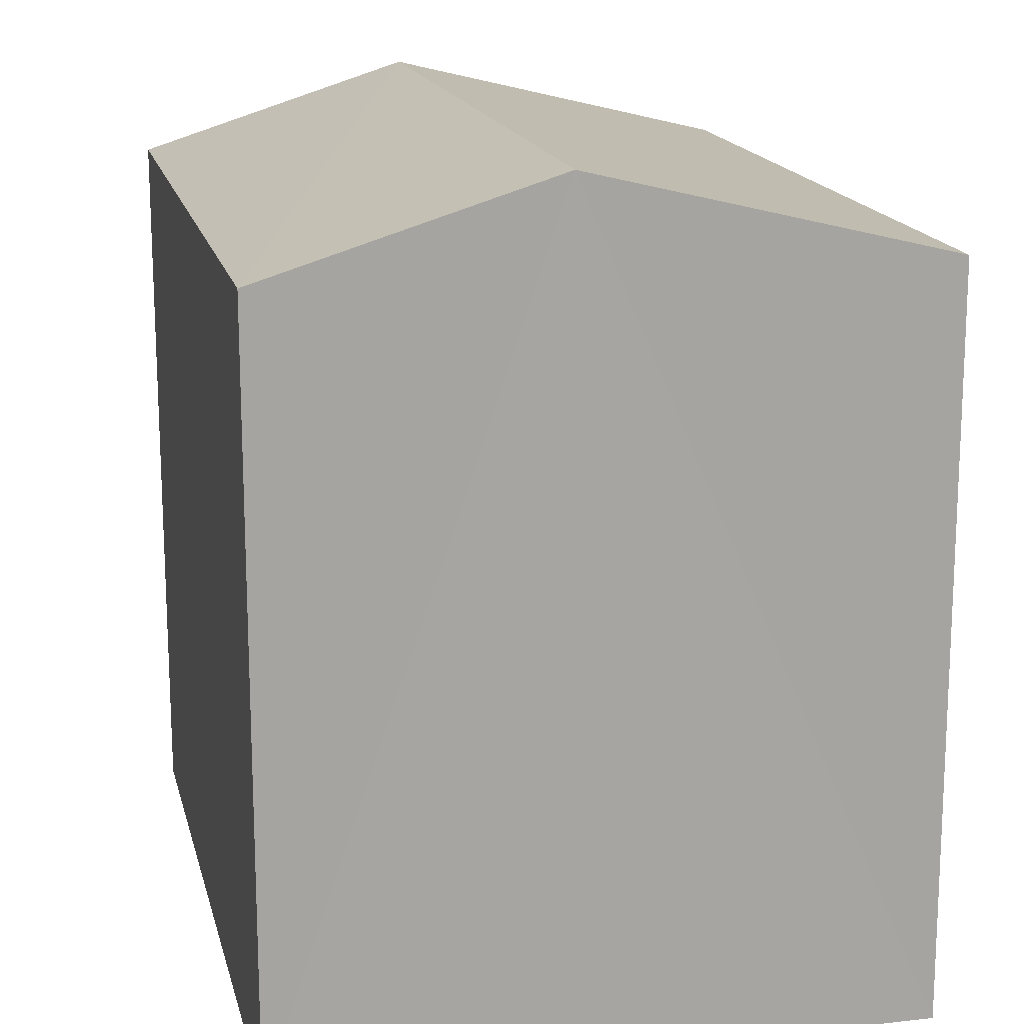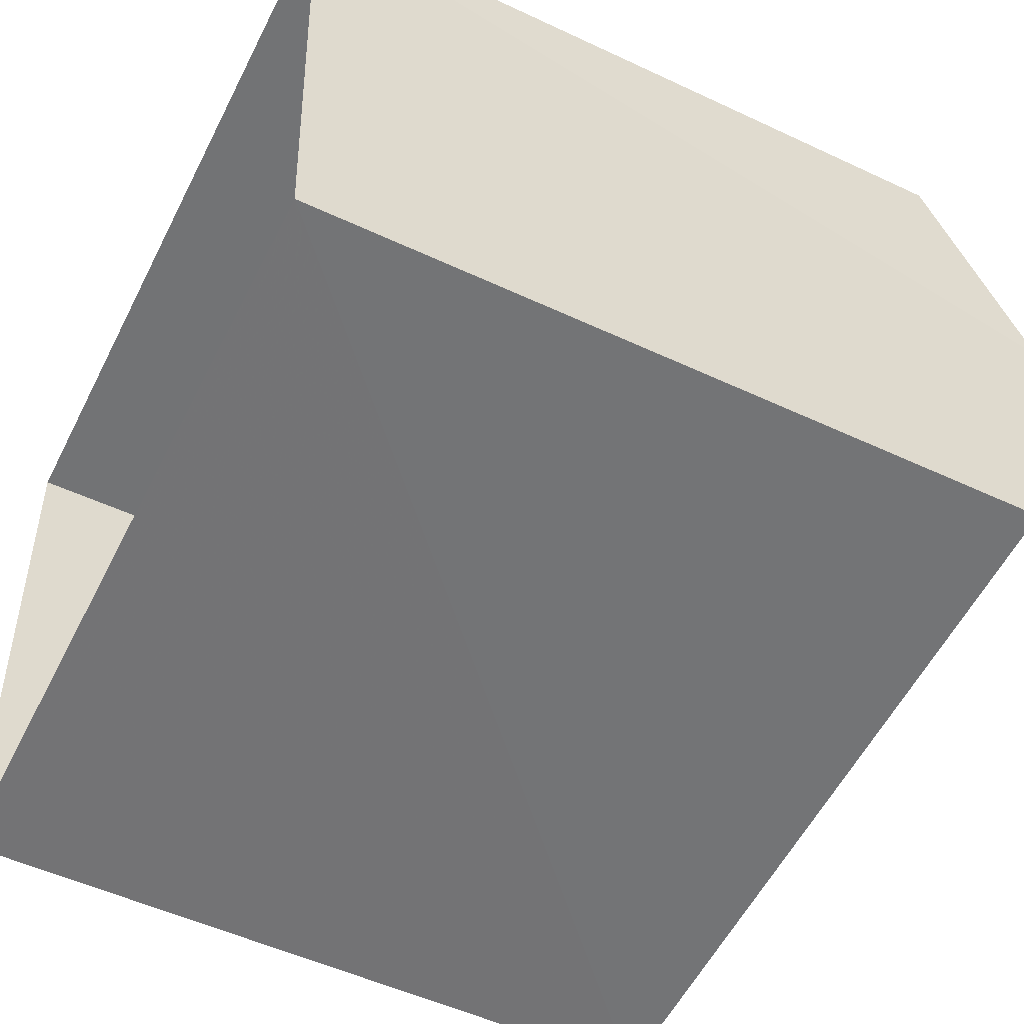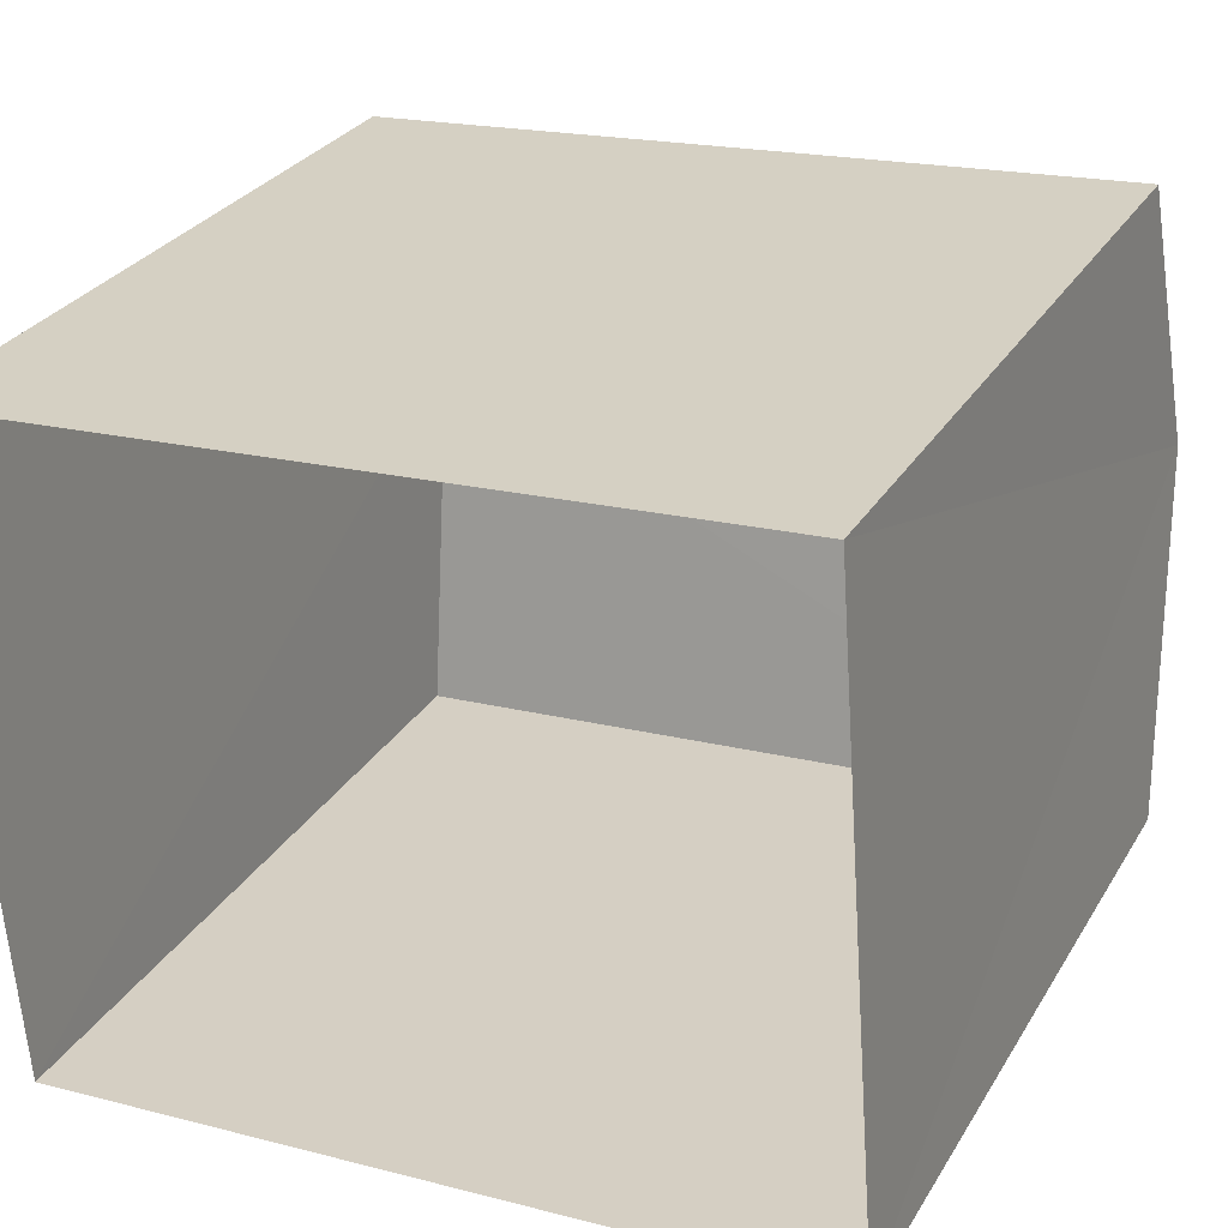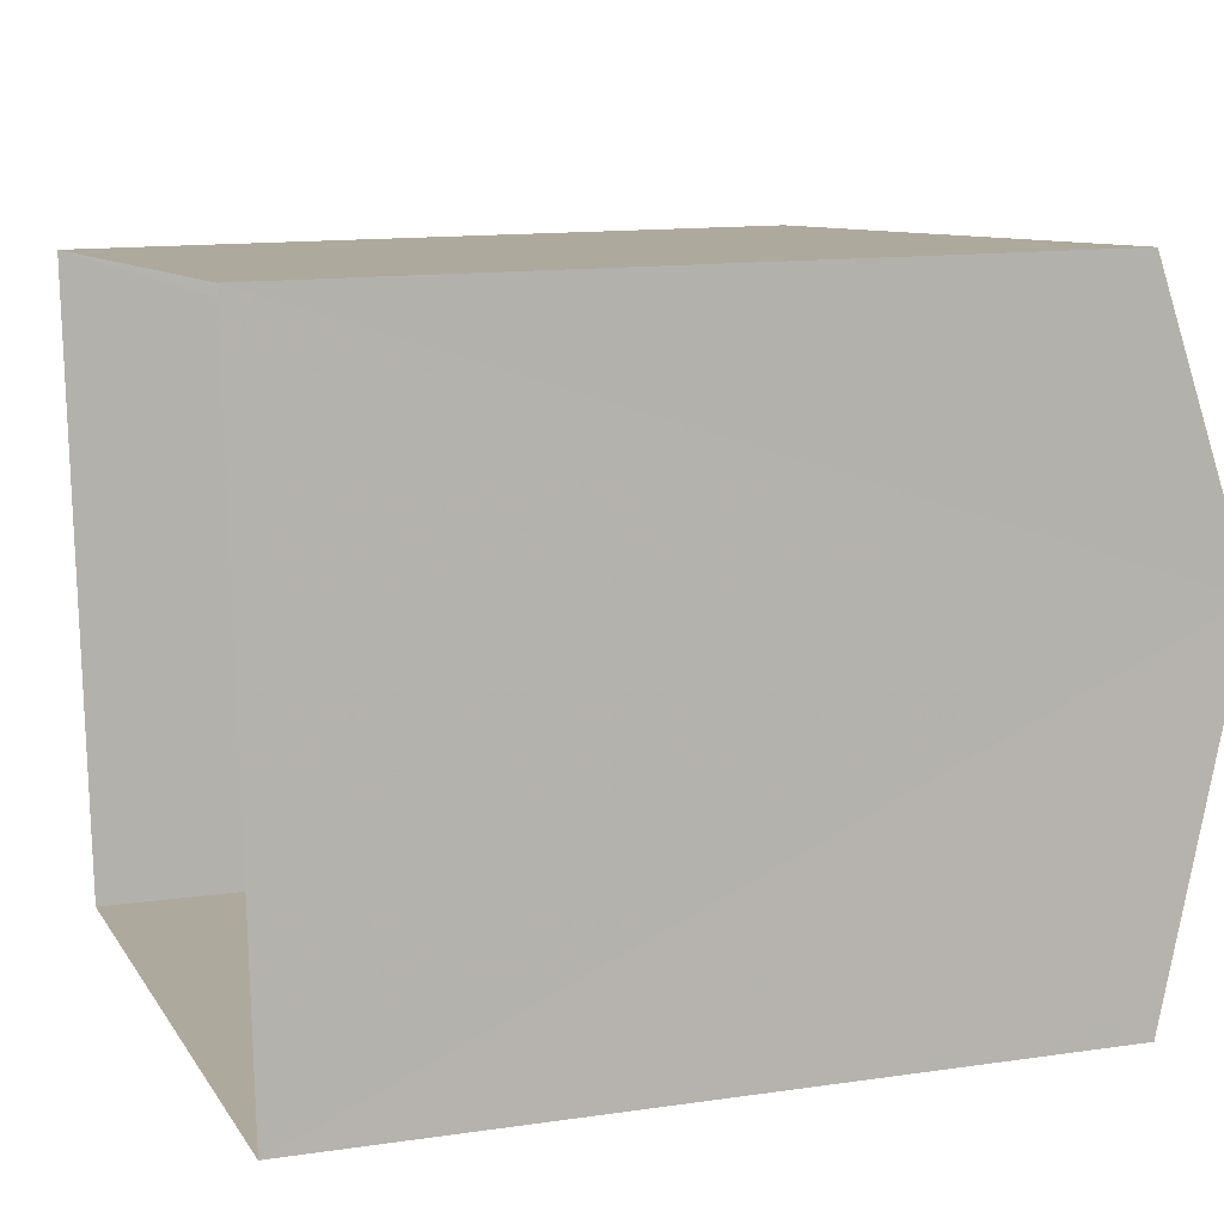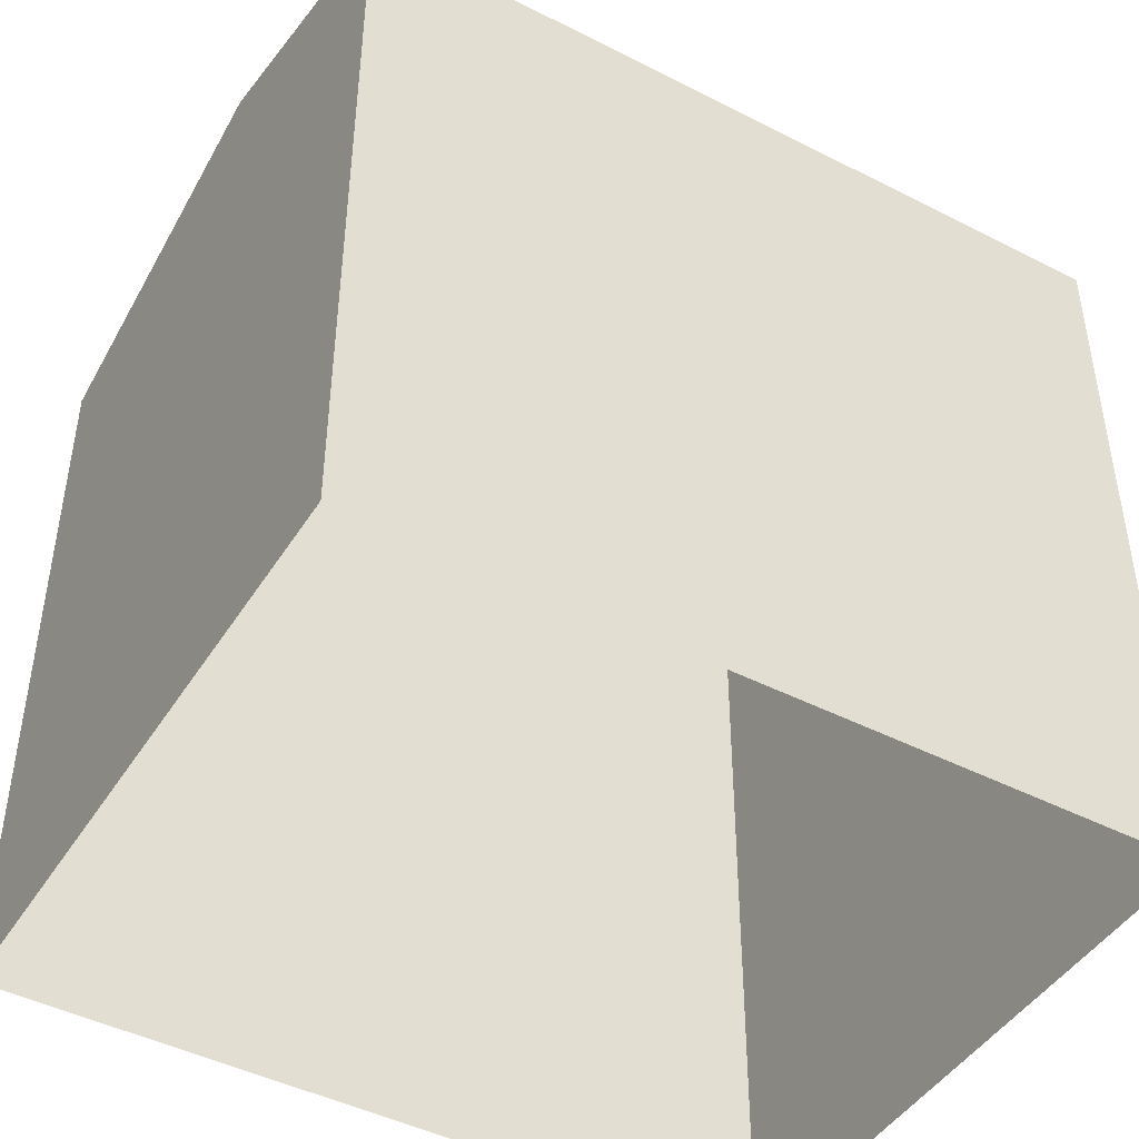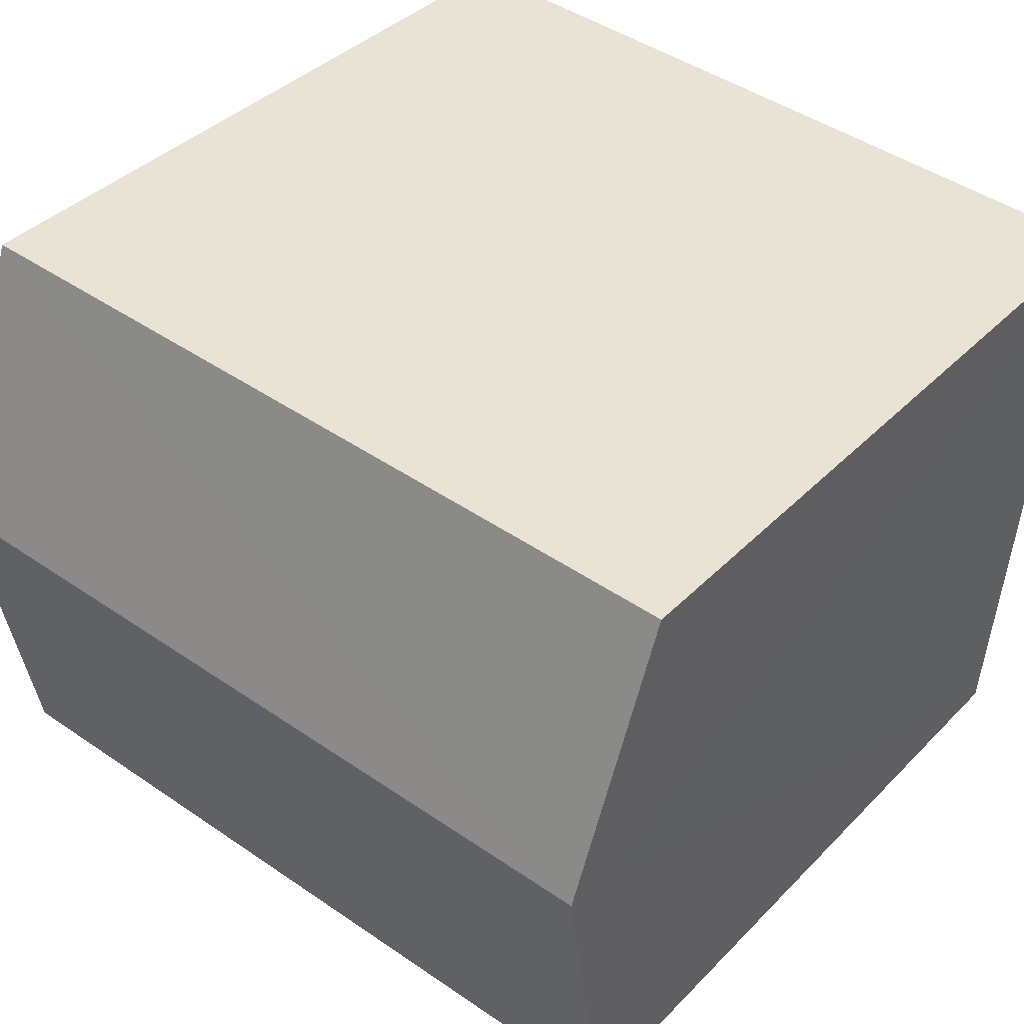
<metadata>
{"format":"obj","ext":"obj","renderer":"f3d","projection":"perspective","resolution":1024,"background":"white","views":[{"elev":16.6,"azim":-107.5,"up":"+Z"},{"elev":-51.9,"azim":-116.9,"up":"+Y"},{"elev":28.9,"azim":-154.5,"up":"+Y"},{"elev":13.2,"azim":-108.5,"up":"+Y"},{"elev":-45.5,"azim":145.3,"up":"+Z"},{"elev":38.3,"azim":38.3,"up":"+Y"}]}
</metadata>
<code>
v -3.729e+05 -1.057e+05 22
v -3.729e+05 -1.057e+05 22
v -3.729e+05 -1.057e+05 22
v -3.729e+05 -1.057e+05 22
v -3.729e+05 -1.057e+05 30.97
v -3.729e+05 -1.057e+05 30.02
v -3.729e+05 -1.057e+05 30.97
v -3.729e+05 -1.057e+05 30.02
v -3.729e+05 -1.057e+05 30.02
v -3.729e+05 -1.057e+05 30.02
f 1 2 3
f 4 1 3
f 5 6 7
f 5 8 6
f 9 10 5
f 7 9 5
f 10 1 5
f 1 4 5
f 4 8 5
f 6 3 7
f 3 2 7
f 2 9 7
f 8 4 3
f 6 8 3
f 10 2 1
f 10 9 2

</code>
